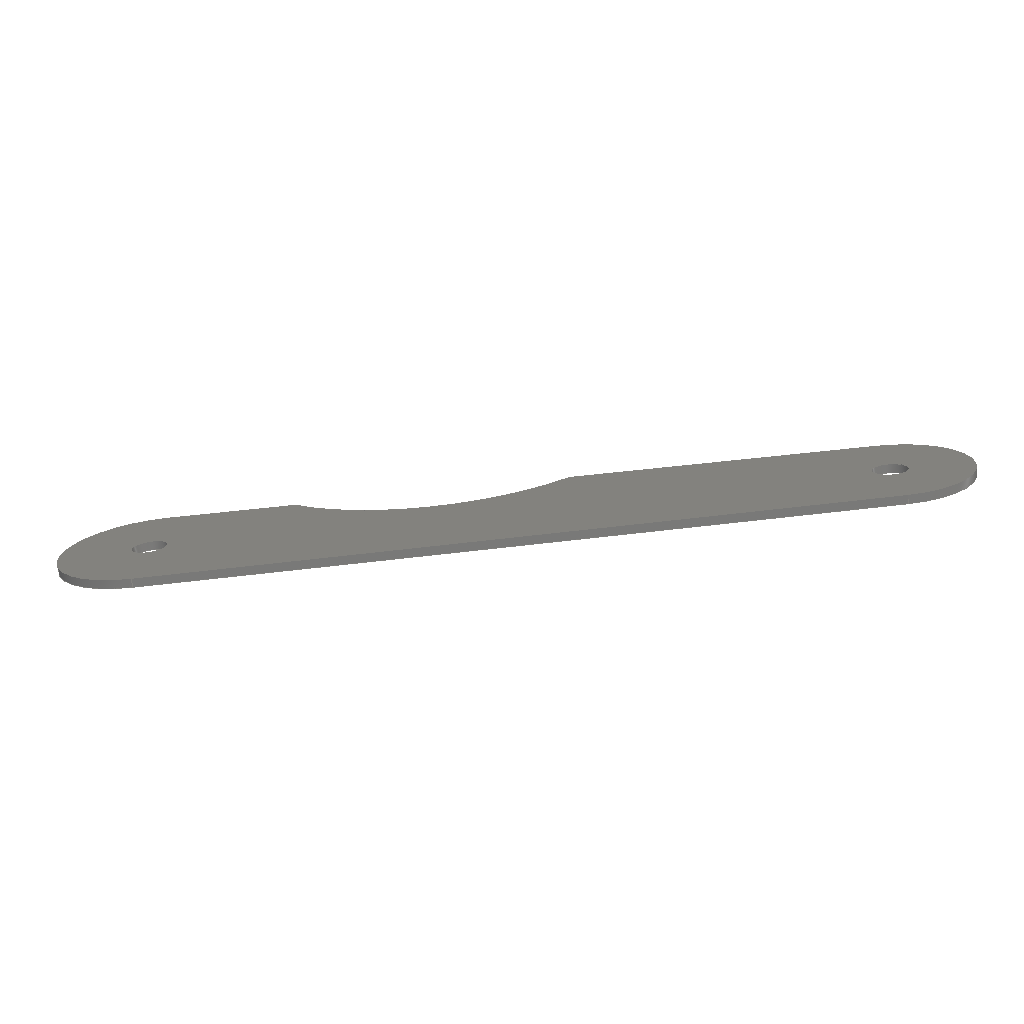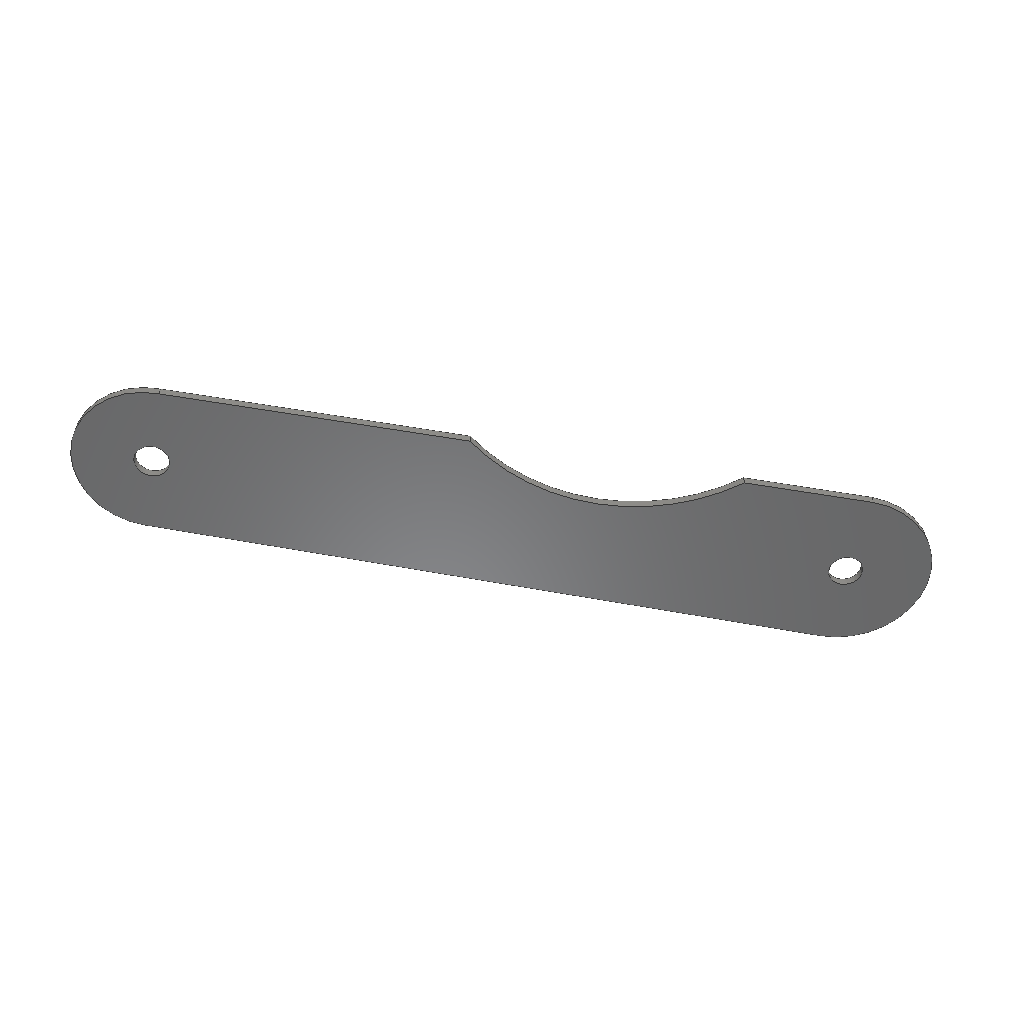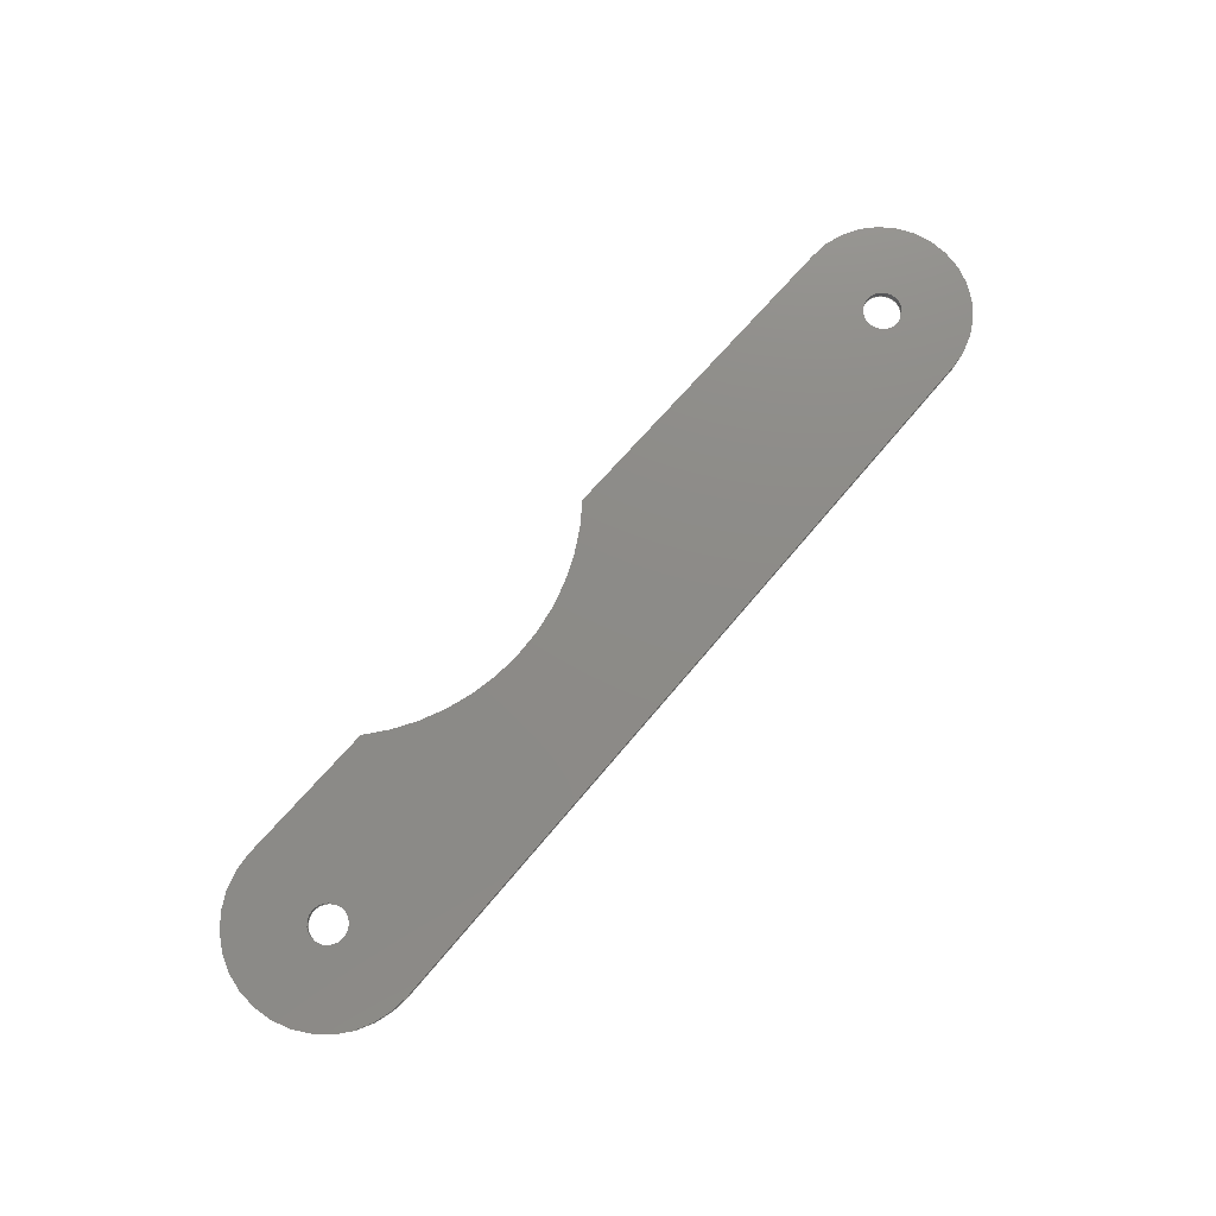
<metadata>
{"format":"step","ext":"step","renderer":"f3d","projection":"perspective","resolution":1024,"background":"white","views":[{"elev":-72.0,"azim":6.5,"up":"+Y"},{"elev":-54.7,"azim":168.3,"up":"+Z"},{"elev":76.1,"azim":-49.4,"up":"+Z"}]}
</metadata>
<code>
ISO-10303-21;
DATA;
#1=MECHANICAL_DESIGN_GEOMETRIC_PRESENTATION_REPRESENTATION('',(#4),#324);
#2=SHAPE_REPRESENTATION_RELATIONSHIP('SRR','None',#331,#3);
#3=ADVANCED_BREP_SHAPE_REPRESENTATION('',(#5),#323);
#4=STYLED_ITEM('',(#341),#5);
#5=MANIFOLD_SOLID_BREP('Body1',#180);
#6=FACE_BOUND('',#34,.T.);
#7=FACE_BOUND('',#35,.T.);
#8=FACE_BOUND('',#37,.T.);
#9=FACE_BOUND('',#38,.T.);
#10=PLANE('',#200);
#11=PLANE('',#204);
#12=PLANE('',#208);
#13=PLANE('',#212);
#14=PLANE('',#213);
#15=FACE_OUTER_BOUND('',#25,.T.);
#16=FACE_OUTER_BOUND('',#26,.T.);
#17=FACE_OUTER_BOUND('',#27,.T.);
#18=FACE_OUTER_BOUND('',#28,.T.);
#19=FACE_OUTER_BOUND('',#29,.T.);
#20=FACE_OUTER_BOUND('',#30,.T.);
#21=FACE_OUTER_BOUND('',#31,.T.);
#22=FACE_OUTER_BOUND('',#32,.T.);
#23=FACE_OUTER_BOUND('',#33,.T.);
#24=FACE_OUTER_BOUND('',#36,.T.);
#25=EDGE_LOOP('',(#117,#118,#119,#120));
#26=EDGE_LOOP('',(#121,#122,#123,#124));
#27=EDGE_LOOP('',(#125,#126,#127,#128));
#28=EDGE_LOOP('',(#129,#130,#131,#132));
#29=EDGE_LOOP('',(#133,#134,#135,#136));
#30=EDGE_LOOP('',(#137,#138,#139,#140));
#31=EDGE_LOOP('',(#141,#142,#143,#144));
#32=EDGE_LOOP('',(#145,#146,#147,#148));
#33=EDGE_LOOP('',(#149,#150,#151,#152,#153,#154));
#34=EDGE_LOOP('',(#155));
#35=EDGE_LOOP('',(#156));
#36=EDGE_LOOP('',(#157,#158,#159,#160,#161,#162));
#37=EDGE_LOOP('',(#163));
#38=EDGE_LOOP('',(#164));
#39=LINE('',#275,#53);
#40=LINE('',#281,#54);
#41=LINE('',#286,#55);
#42=LINE('',#288,#56);
#43=LINE('',#290,#57);
#44=LINE('',#291,#58);
#45=LINE('',#297,#59);
#46=LINE('',#300,#60);
#47=LINE('',#302,#61);
#48=LINE('',#303,#62);
#49=LINE('',#309,#63);
#50=LINE('',#312,#64);
#51=LINE('',#314,#65);
#52=LINE('',#315,#66);
#53=VECTOR('',#220,0.2);
#54=VECTOR('',#227,0.2);
#55=VECTOR('',#232,1);
#56=VECTOR('',#233,1);
#57=VECTOR('',#234,1);
#58=VECTOR('',#235,1);
#59=VECTOR('',#242,1);
#60=VECTOR('',#245,1);
#61=VECTOR('',#246,1);
#62=VECTOR('',#247,1);
#63=VECTOR('',#254,1);
#64=VECTOR('',#257,1);
#65=VECTOR('',#258,1);
#66=VECTOR('',#259,1);
#67=CIRCLE('',#195,0.2);
#68=CIRCLE('',#196,0.2);
#69=CIRCLE('',#198,0.2);
#70=CIRCLE('',#199,0.2);
#71=CIRCLE('',#202,2.418);
#72=CIRCLE('',#203,2.418);
#73=CIRCLE('',#206,0.9);
#74=CIRCLE('',#207,0.9);
#75=CIRCLE('',#210,1);
#76=CIRCLE('',#211,1);
#77=VERTEX_POINT('',#272);
#78=VERTEX_POINT('',#274);
#79=VERTEX_POINT('',#278);
#80=VERTEX_POINT('',#280);
#81=VERTEX_POINT('',#284);
#82=VERTEX_POINT('',#285);
#83=VERTEX_POINT('',#287);
#84=VERTEX_POINT('',#289);
#85=VERTEX_POINT('',#293);
#86=VERTEX_POINT('',#295);
#87=VERTEX_POINT('',#299);
#88=VERTEX_POINT('',#301);
#89=VERTEX_POINT('',#305);
#90=VERTEX_POINT('',#307);
#91=VERTEX_POINT('',#311);
#92=VERTEX_POINT('',#313);
#93=EDGE_CURVE('',#77,#77,#67,.T.);
#94=EDGE_CURVE('',#77,#78,#39,.T.);
#95=EDGE_CURVE('',#78,#78,#68,.T.);
#96=EDGE_CURVE('',#79,#79,#69,.T.);
#97=EDGE_CURVE('',#79,#80,#40,.T.);
#98=EDGE_CURVE('',#80,#80,#70,.T.);
#99=EDGE_CURVE('',#81,#82,#41,.T.);
#100=EDGE_CURVE('',#81,#83,#42,.T.);
#101=EDGE_CURVE('',#84,#83,#43,.T.);
#102=EDGE_CURVE('',#82,#84,#44,.T.);
#103=EDGE_CURVE('',#82,#85,#71,.T.);
#104=EDGE_CURVE('',#86,#84,#72,.T.);
#105=EDGE_CURVE('',#85,#86,#45,.T.);
#106=EDGE_CURVE('',#85,#87,#46,.T.);
#107=EDGE_CURVE('',#88,#86,#47,.T.);
#108=EDGE_CURVE('',#87,#88,#48,.T.);
#109=EDGE_CURVE('',#89,#87,#73,.T.);
#110=EDGE_CURVE('',#90,#88,#74,.T.);
#111=EDGE_CURVE('',#89,#90,#49,.T.);
#112=EDGE_CURVE('',#91,#89,#50,.T.);
#113=EDGE_CURVE('',#92,#90,#51,.T.);
#114=EDGE_CURVE('',#91,#92,#52,.T.);
#115=EDGE_CURVE('',#81,#91,#75,.T.);
#116=EDGE_CURVE('',#83,#92,#76,.T.);
#117=ORIENTED_EDGE('',*,*,#93,.F.);
#118=ORIENTED_EDGE('',*,*,#94,.T.);
#119=ORIENTED_EDGE('',*,*,#95,.T.);
#120=ORIENTED_EDGE('',*,*,#94,.F.);
#121=ORIENTED_EDGE('',*,*,#96,.F.);
#122=ORIENTED_EDGE('',*,*,#97,.T.);
#123=ORIENTED_EDGE('',*,*,#98,.T.);
#124=ORIENTED_EDGE('',*,*,#97,.F.);
#125=ORIENTED_EDGE('',*,*,#99,.F.);
#126=ORIENTED_EDGE('',*,*,#100,.T.);
#127=ORIENTED_EDGE('',*,*,#101,.F.);
#128=ORIENTED_EDGE('',*,*,#102,.F.);
#129=ORIENTED_EDGE('',*,*,#103,.F.);
#130=ORIENTED_EDGE('',*,*,#102,.T.);
#131=ORIENTED_EDGE('',*,*,#104,.F.);
#132=ORIENTED_EDGE('',*,*,#105,.F.);
#133=ORIENTED_EDGE('',*,*,#106,.F.);
#134=ORIENTED_EDGE('',*,*,#105,.T.);
#135=ORIENTED_EDGE('',*,*,#107,.F.);
#136=ORIENTED_EDGE('',*,*,#108,.F.);
#137=ORIENTED_EDGE('',*,*,#109,.T.);
#138=ORIENTED_EDGE('',*,*,#108,.T.);
#139=ORIENTED_EDGE('',*,*,#110,.F.);
#140=ORIENTED_EDGE('',*,*,#111,.F.);
#141=ORIENTED_EDGE('',*,*,#112,.T.);
#142=ORIENTED_EDGE('',*,*,#111,.T.);
#143=ORIENTED_EDGE('',*,*,#113,.F.);
#144=ORIENTED_EDGE('',*,*,#114,.F.);
#145=ORIENTED_EDGE('',*,*,#115,.T.);
#146=ORIENTED_EDGE('',*,*,#114,.T.);
#147=ORIENTED_EDGE('',*,*,#116,.F.);
#148=ORIENTED_EDGE('',*,*,#100,.F.);
#149=ORIENTED_EDGE('',*,*,#116,.T.);
#150=ORIENTED_EDGE('',*,*,#113,.T.);
#151=ORIENTED_EDGE('',*,*,#110,.T.);
#152=ORIENTED_EDGE('',*,*,#107,.T.);
#153=ORIENTED_EDGE('',*,*,#104,.T.);
#154=ORIENTED_EDGE('',*,*,#101,.T.);
#155=ORIENTED_EDGE('',*,*,#96,.T.);
#156=ORIENTED_EDGE('',*,*,#93,.T.);
#157=ORIENTED_EDGE('',*,*,#115,.F.);
#158=ORIENTED_EDGE('',*,*,#99,.T.);
#159=ORIENTED_EDGE('',*,*,#103,.T.);
#160=ORIENTED_EDGE('',*,*,#106,.T.);
#161=ORIENTED_EDGE('',*,*,#109,.F.);
#162=ORIENTED_EDGE('',*,*,#112,.F.);
#163=ORIENTED_EDGE('',*,*,#98,.F.);
#164=ORIENTED_EDGE('',*,*,#95,.F.);
#165=CYLINDRICAL_SURFACE('',#194,0.2);
#166=CYLINDRICAL_SURFACE('',#197,0.2);
#167=CYLINDRICAL_SURFACE('',#201,2.418);
#168=CYLINDRICAL_SURFACE('',#205,0.9);
#169=CYLINDRICAL_SURFACE('',#209,1);
#170=ADVANCED_FACE('',(#15),#165,.F.);
#171=ADVANCED_FACE('',(#16),#166,.F.);
#172=ADVANCED_FACE('',(#17),#10,.T.);
#173=ADVANCED_FACE('',(#18),#167,.F.);
#174=ADVANCED_FACE('',(#19),#11,.T.);
#175=ADVANCED_FACE('',(#20),#168,.T.);
#176=ADVANCED_FACE('',(#21),#12,.T.);
#177=ADVANCED_FACE('',(#22),#169,.T.);
#178=ADVANCED_FACE('',(#23,#6,#7),#13,.T.);
#179=ADVANCED_FACE('',(#24,#8,#9),#14,.F.);
#180=CLOSED_SHELL('',(#170,#171,#172,#173,#174,#175,#176,#177,#178,#179));
#181=DERIVED_UNIT_ELEMENT(#183,1);
#182=DERIVED_UNIT_ELEMENT(#326,3);
#183=(
MASS_UNIT()
NAMED_UNIT(*)
SI_UNIT(.KILO.,.GRAM.)
);
#184=DERIVED_UNIT((#181,#182));
#185=MEASURE_REPRESENTATION_ITEM('density measure',
POSITIVE_RATIO_MEASURE(7850),#184);
#186=PROPERTY_DEFINITION_REPRESENTATION(#191,#188);
#187=PROPERTY_DEFINITION_REPRESENTATION(#192,#189);
#188=REPRESENTATION('material name',(#190),#323);
#189=REPRESENTATION('density',(#185),#323);
#190=DESCRIPTIVE_REPRESENTATION_ITEM('Steel','Steel');
#191=PROPERTY_DEFINITION('material property','material name',#333);
#192=PROPERTY_DEFINITION('material property','density of part',#333);
#193=AXIS2_PLACEMENT_3D('placement',#270,#214,#215);
#194=AXIS2_PLACEMENT_3D('',#271,#216,#217);
#195=AXIS2_PLACEMENT_3D('',#273,#218,#219);
#196=AXIS2_PLACEMENT_3D('',#276,#221,#222);
#197=AXIS2_PLACEMENT_3D('',#277,#223,#224);
#198=AXIS2_PLACEMENT_3D('',#279,#225,#226);
#199=AXIS2_PLACEMENT_3D('',#282,#228,#229);
#200=AXIS2_PLACEMENT_3D('',#283,#230,#231);
#201=AXIS2_PLACEMENT_3D('',#292,#236,#237);
#202=AXIS2_PLACEMENT_3D('',#294,#238,#239);
#203=AXIS2_PLACEMENT_3D('',#296,#240,#241);
#204=AXIS2_PLACEMENT_3D('',#298,#243,#244);
#205=AXIS2_PLACEMENT_3D('',#304,#248,#249);
#206=AXIS2_PLACEMENT_3D('',#306,#250,#251);
#207=AXIS2_PLACEMENT_3D('',#308,#252,#253);
#208=AXIS2_PLACEMENT_3D('',#310,#255,#256);
#209=AXIS2_PLACEMENT_3D('',#316,#260,#261);
#210=AXIS2_PLACEMENT_3D('',#317,#262,#263);
#211=AXIS2_PLACEMENT_3D('',#318,#264,#265);
#212=AXIS2_PLACEMENT_3D('',#319,#266,#267);
#213=AXIS2_PLACEMENT_3D('',#320,#268,#269);
#214=DIRECTION('axis',(0,0,1));
#215=DIRECTION('refdir',(1,0,0));
#216=DIRECTION('center_axis',(0,0,1));
#217=DIRECTION('ref_axis',(1,0,0));
#218=DIRECTION('center_axis',(0,0,-1));
#219=DIRECTION('ref_axis',(1,0,0));
#220=DIRECTION('',(0,0,-1));
#221=DIRECTION('center_axis',(0,0,-1));
#222=DIRECTION('ref_axis',(1,0,0));
#223=DIRECTION('center_axis',(0,0,1));
#224=DIRECTION('ref_axis',(1,0,0));
#225=DIRECTION('center_axis',(0,0,-1));
#226=DIRECTION('ref_axis',(1,0,0));
#227=DIRECTION('',(0,0,-1));
#228=DIRECTION('center_axis',(0,0,-1));
#229=DIRECTION('ref_axis',(1,0,0));
#230=DIRECTION('center_axis',(0.02468,0.9997,0));
#231=DIRECTION('ref_axis',(-0.9997,0.02468,0));
#232=DIRECTION('',(0.9997,-0.02468,0));
#233=DIRECTION('',(0,0,1));
#234=DIRECTION('',(-0.9997,0.02468,0));
#235=DIRECTION('',(0,0,1));
#236=DIRECTION('center_axis',(0,0,1));
#237=DIRECTION('ref_axis',(-0.6689,-0.7434,0));
#238=DIRECTION('center_axis',(0,0,1));
#239=DIRECTION('ref_axis',(-0.6689,-0.7434,0));
#240=DIRECTION('center_axis',(0,0,-1));
#241=DIRECTION('ref_axis',(-0.6689,-0.7434,0));
#242=DIRECTION('',(0,0,1));
#243=DIRECTION('center_axis',(0.02468,0.9997,0));
#244=DIRECTION('ref_axis',(-0.9997,0.02468,0));
#245=DIRECTION('',(0.9997,-0.02468,0));
#246=DIRECTION('',(-0.9997,0.02468,0));
#247=DIRECTION('',(0,0,1));
#248=DIRECTION('center_axis',(0,0,1));
#249=DIRECTION('ref_axis',(1,0,0));
#250=DIRECTION('center_axis',(0,0,1));
#251=DIRECTION('ref_axis',(1,0,0));
#252=DIRECTION('center_axis',(0,0,1));
#253=DIRECTION('ref_axis',(1,0,0));
#254=DIRECTION('',(0,0,1));
#255=DIRECTION('center_axis',(0,-1,0));
#256=DIRECTION('ref_axis',(1,0,0));
#257=DIRECTION('',(1,0,0));
#258=DIRECTION('',(1,0,0));
#259=DIRECTION('',(0,0,1));
#260=DIRECTION('center_axis',(0,0,1));
#261=DIRECTION('ref_axis',(-1,1.225e-16,0));
#262=DIRECTION('center_axis',(0,0,1));
#263=DIRECTION('ref_axis',(1,0,0));
#264=DIRECTION('center_axis',(0,0,1));
#265=DIRECTION('ref_axis',(1,0,0));
#266=DIRECTION('center_axis',(0,0,1));
#267=DIRECTION('ref_axis',(1,0,0));
#268=DIRECTION('center_axis',(0,0,1));
#269=DIRECTION('ref_axis',(1,0,0));
#270=CARTESIAN_POINT('',(0,0,0));
#271=CARTESIAN_POINT('Origin',(0,1,0));
#272=CARTESIAN_POINT('',(-0.2,1,0.1));
#273=CARTESIAN_POINT('Origin',(0,1,0.1));
#274=CARTESIAN_POINT('',(-0.2,1,0));
#275=CARTESIAN_POINT('',(-0.2,1,0));
#276=CARTESIAN_POINT('Origin',(0,1,0));
#277=CARTESIAN_POINT('Origin',(8.1,0.9,0));
#278=CARTESIAN_POINT('',(7.9,0.9,0.1));
#279=CARTESIAN_POINT('Origin',(8.1,0.9,0.1));
#280=CARTESIAN_POINT('',(7.9,0.9,0));
#281=CARTESIAN_POINT('',(7.9,0.9,0));
#282=CARTESIAN_POINT('Origin',(8.1,0.9,0));
#283=CARTESIAN_POINT('Origin',(1.512,1.963,0));
#284=CARTESIAN_POINT('',(0,2,0));
#285=CARTESIAN_POINT('',(1.512,1.963,0));
#286=CARTESIAN_POINT('',(0,2,0));
#287=CARTESIAN_POINT('',(0,2,0.1));
#288=CARTESIAN_POINT('',(0,2,0));
#289=CARTESIAN_POINT('',(1.512,1.963,0.1));
#290=CARTESIAN_POINT('',(0,2,0.1));
#291=CARTESIAN_POINT('',(1.512,1.963,0));
#292=CARTESIAN_POINT('Origin',(3.129,3.76,0));
#293=CARTESIAN_POINT('',(4.656,1.885,0));
#294=CARTESIAN_POINT('Origin',(3.129,3.76,0));
#295=CARTESIAN_POINT('',(4.656,1.885,0.1));
#296=CARTESIAN_POINT('Origin',(3.129,3.76,0.1));
#297=CARTESIAN_POINT('',(4.656,1.885,0));
#298=CARTESIAN_POINT('Origin',(8.1,1.8,0));
#299=CARTESIAN_POINT('',(8.1,1.8,0));
#300=CARTESIAN_POINT('',(4.656,1.885,0));
#301=CARTESIAN_POINT('',(8.1,1.8,0.1));
#302=CARTESIAN_POINT('',(4.656,1.885,0.1));
#303=CARTESIAN_POINT('',(8.1,1.8,0));
#304=CARTESIAN_POINT('Origin',(8.1,0.9,0));
#305=CARTESIAN_POINT('',(8.1,-3.331e-16,0));
#306=CARTESIAN_POINT('Origin',(8.1,0.9,0));
#307=CARTESIAN_POINT('',(8.1,-3.331e-16,0.1));
#308=CARTESIAN_POINT('Origin',(8.1,0.9,0.1));
#309=CARTESIAN_POINT('',(8.1,-3.331e-16,0));
#310=CARTESIAN_POINT('Origin',(0,0,0));
#311=CARTESIAN_POINT('',(0,0,0));
#312=CARTESIAN_POINT('',(0,0,0));
#313=CARTESIAN_POINT('',(0,0,0.1));
#314=CARTESIAN_POINT('',(0,0,0.1));
#315=CARTESIAN_POINT('',(0,0,0));
#316=CARTESIAN_POINT('Origin',(0,1,0));
#317=CARTESIAN_POINT('Origin',(0,1,0));
#318=CARTESIAN_POINT('Origin',(0,1,0.1));
#319=CARTESIAN_POINT('Origin',(4,1,0.1));
#320=CARTESIAN_POINT('Origin',(4,1,0));
#321=UNCERTAINTY_MEASURE_WITH_UNIT(LENGTH_MEASURE(0.001),#325,
'DISTANCE_ACCURACY_VALUE',
'Maximum model space distance between geometric entities at asserted c
onnectivities');
#322=UNCERTAINTY_MEASURE_WITH_UNIT(LENGTH_MEASURE(0.001),#325,
'DISTANCE_ACCURACY_VALUE',
'Maximum model space distance between geometric entities at asserted c
onnectivities');
#323=(
GEOMETRIC_REPRESENTATION_CONTEXT(3)
GLOBAL_UNCERTAINTY_ASSIGNED_CONTEXT((#321))
GLOBAL_UNIT_ASSIGNED_CONTEXT((#325,#327,#328))
REPRESENTATION_CONTEXT('','3D')
);
#324=(
GEOMETRIC_REPRESENTATION_CONTEXT(3)
GLOBAL_UNCERTAINTY_ASSIGNED_CONTEXT((#322))
GLOBAL_UNIT_ASSIGNED_CONTEXT((#325,#327,#328))
REPRESENTATION_CONTEXT('','3D')
);
#325=(
LENGTH_UNIT()
NAMED_UNIT(*)
SI_UNIT(.CENTI.,.METRE.)
);
#326=(
LENGTH_UNIT()
NAMED_UNIT(*)
SI_UNIT($,.METRE.)
);
#327=(
NAMED_UNIT(*)
PLANE_ANGLE_UNIT()
SI_UNIT($,.RADIAN.)
);
#328=(
NAMED_UNIT(*)
SI_UNIT($,.STERADIAN.)
SOLID_ANGLE_UNIT()
);
#329=SHAPE_DEFINITION_REPRESENTATION(#330,#331);
#330=PRODUCT_DEFINITION_SHAPE('',$,#333);
#331=SHAPE_REPRESENTATION('',(#193),#323);
#332=PRODUCT_DEFINITION_CONTEXT('part definition',#337,'design');
#333=PRODUCT_DEFINITION('body 2','body 2',#334,#332);
#334=PRODUCT_DEFINITION_FORMATION('',$,#339);
#335=PRODUCT_RELATED_PRODUCT_CATEGORY('body 2','body 2',(#339));
#336=APPLICATION_PROTOCOL_DEFINITION('international standard',
'automotive_design',2009,#337);
#337=APPLICATION_CONTEXT(
'Core Data for Automotive Mechanical Design Process');
#338=PRODUCT_CONTEXT('part definition',#337,'mechanical');
#339=PRODUCT('body 2','body 2',$,(#338));
#340=PRESENTATION_STYLE_ASSIGNMENT((#342));
#341=PRESENTATION_STYLE_ASSIGNMENT((#343));
#342=SURFACE_STYLE_USAGE(.BOTH.,#344);
#343=SURFACE_STYLE_USAGE(.BOTH.,#345);
#344=SURFACE_SIDE_STYLE('',(#346));
#345=SURFACE_SIDE_STYLE('',(#347));
#346=SURFACE_STYLE_FILL_AREA(#348);
#347=SURFACE_STYLE_FILL_AREA(#349);
#348=FILL_AREA_STYLE('Steel - Satin',(#350));
#349=FILL_AREA_STYLE('Steel - Satin',(#351));
#350=FILL_AREA_STYLE_COLOUR('Steel - Satin',#352);
#351=FILL_AREA_STYLE_COLOUR('Steel - Satin',#353);
#352=COLOUR_RGB('Steel - Satin',0.6275,0.6275,0.6275);
#353=COLOUR_RGB('Steel - Satin',0.4706,0.4353,0.4314);
ENDSEC;
END-ISO-10303-21;

</code>
